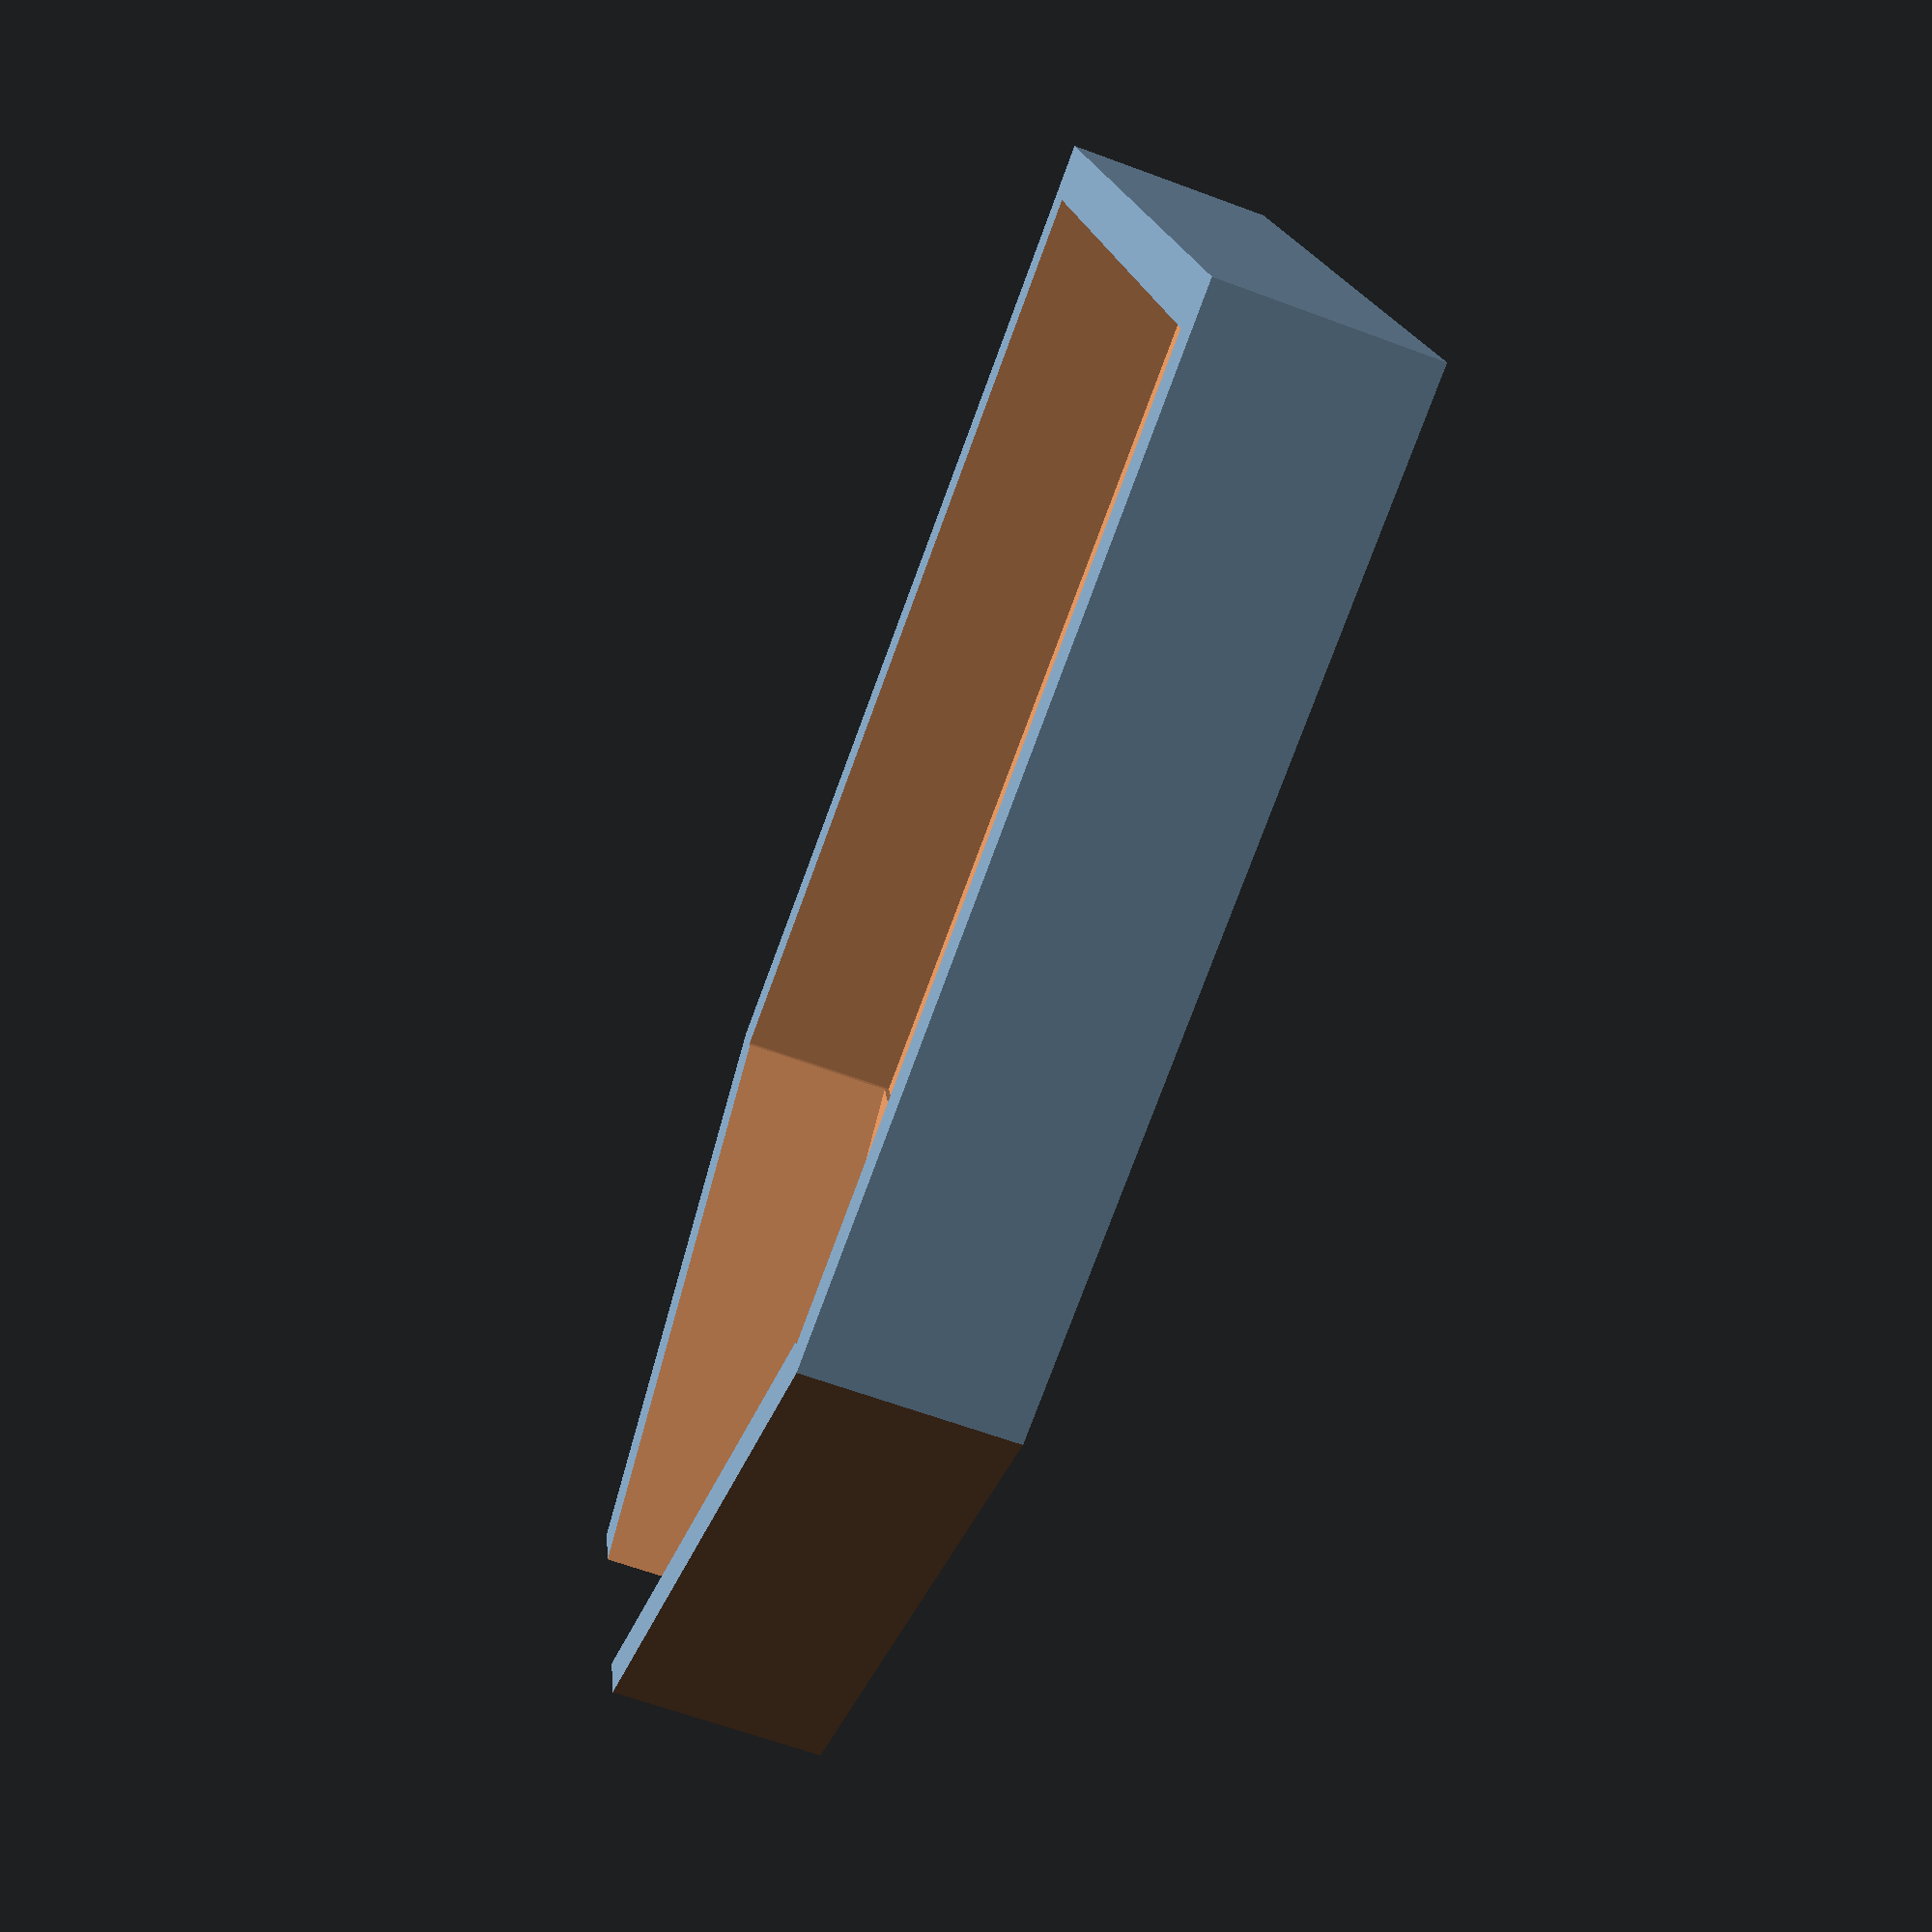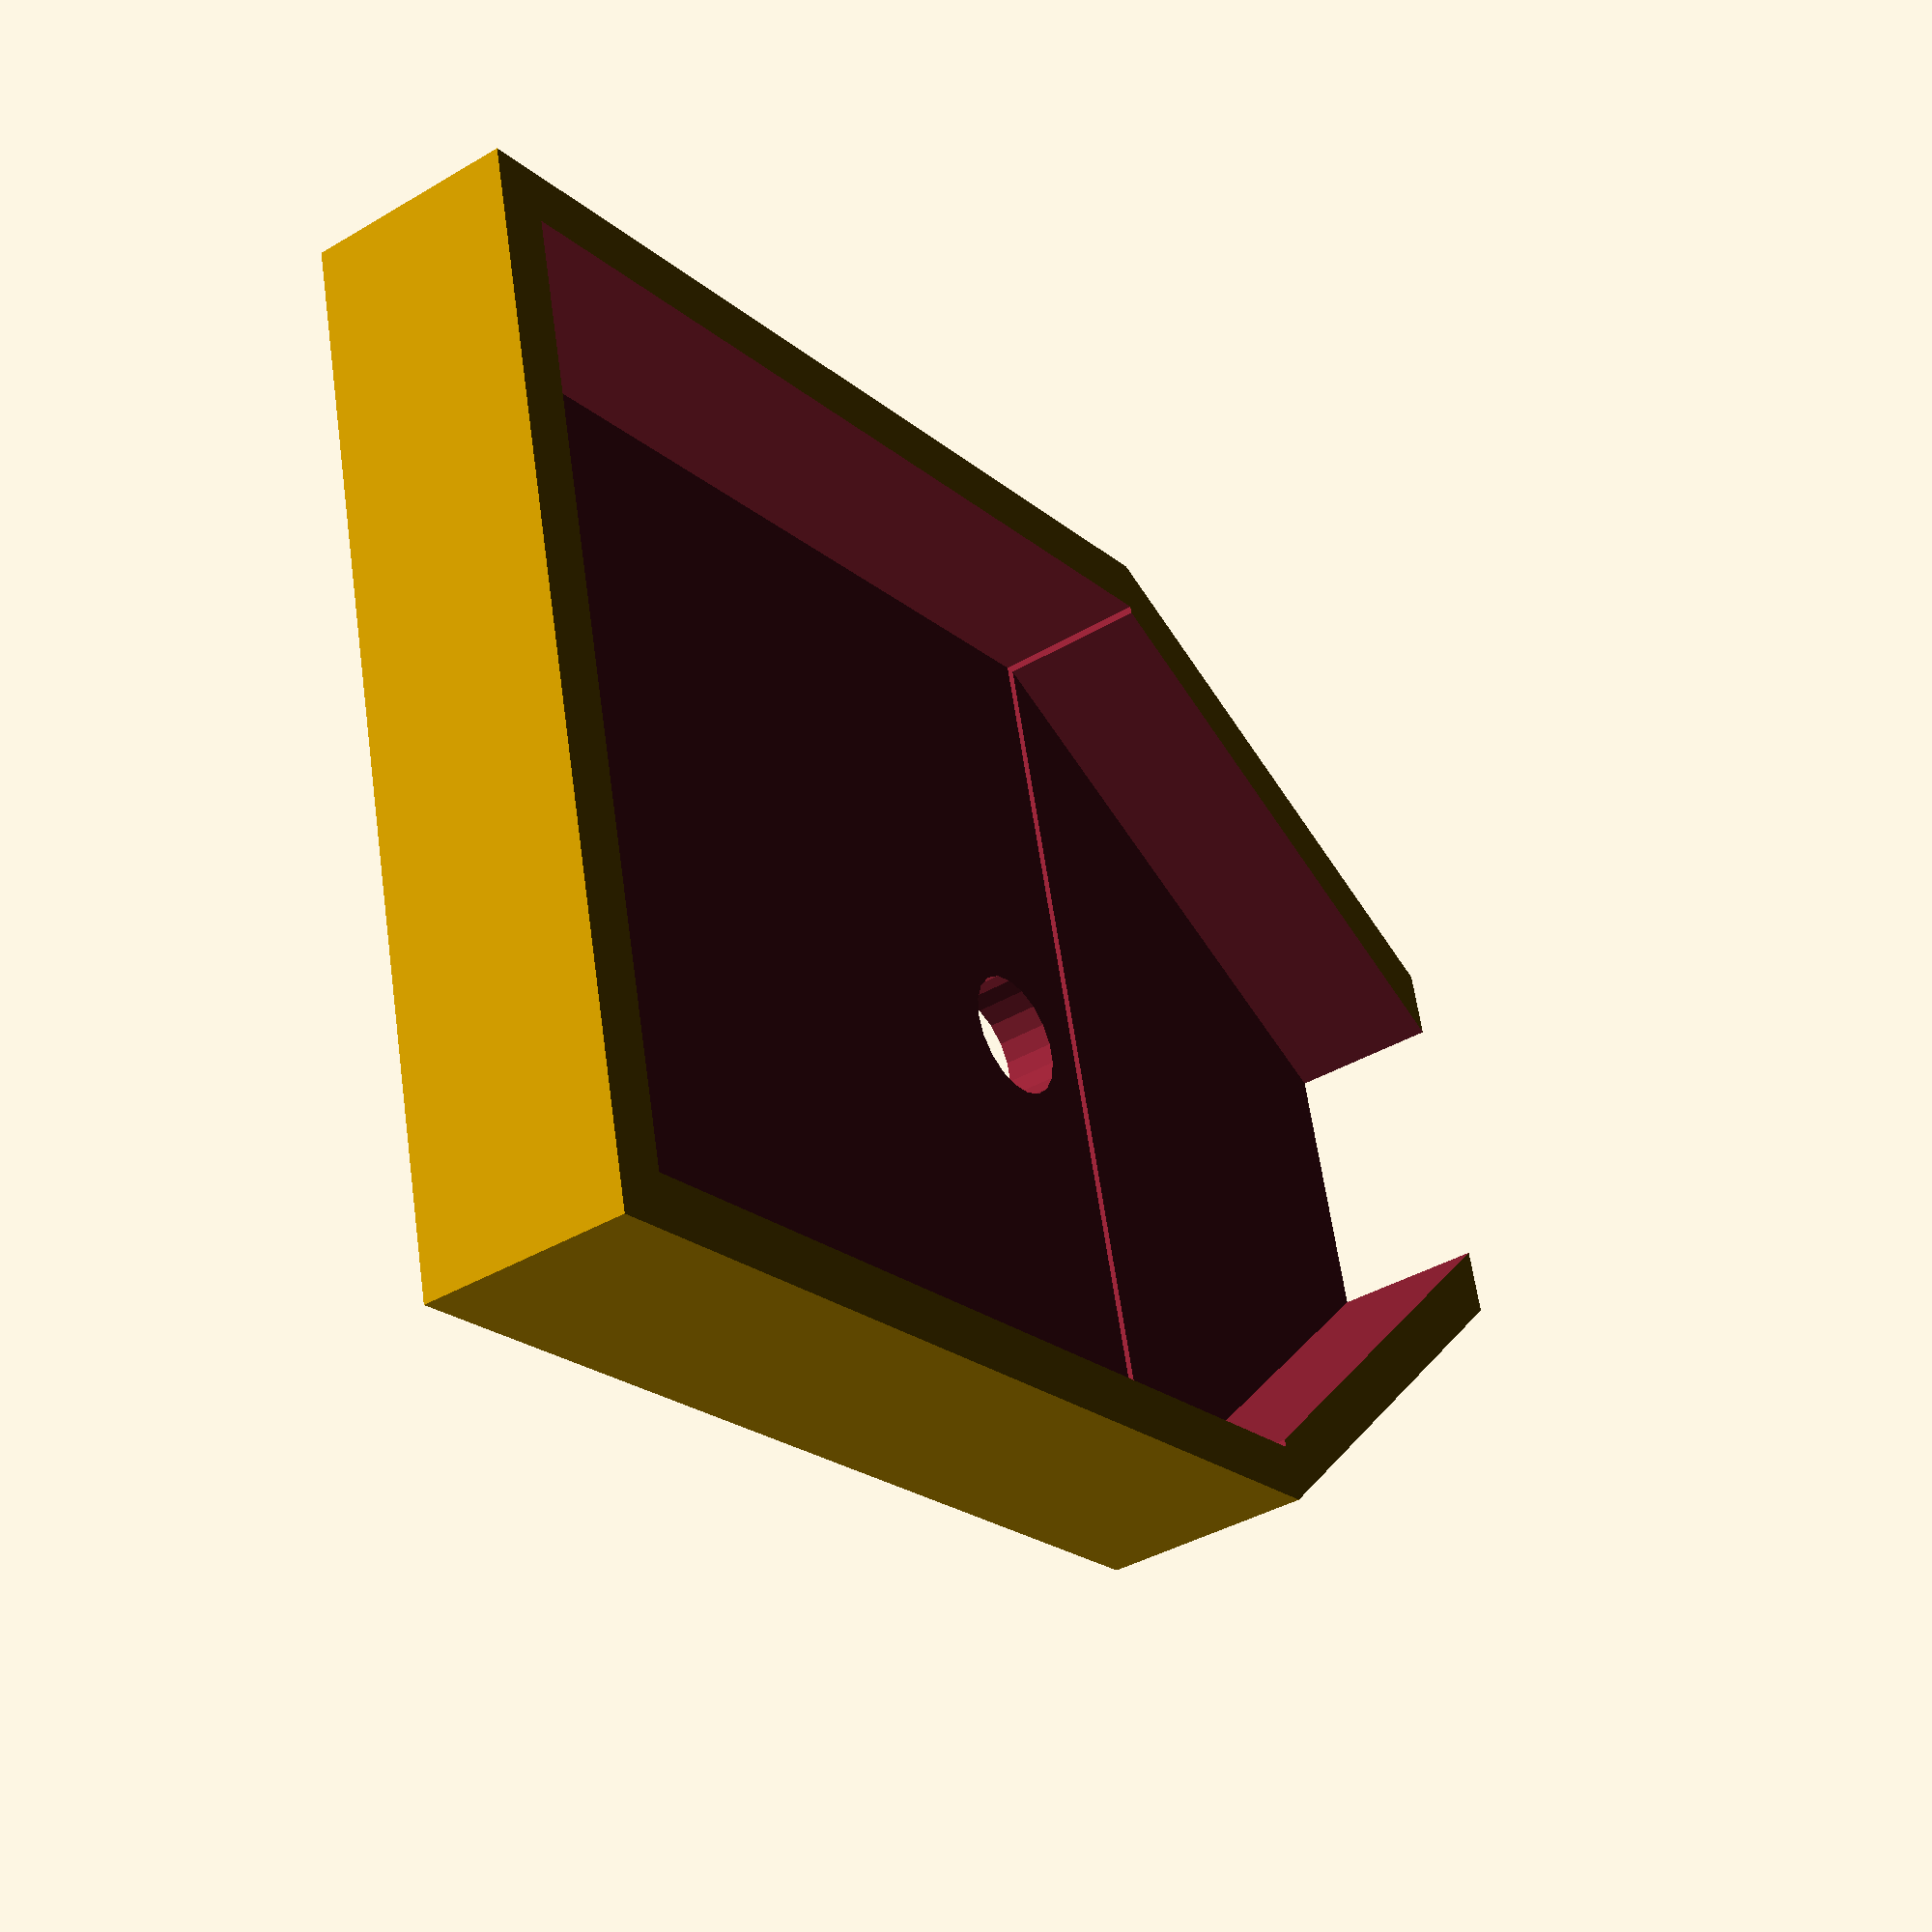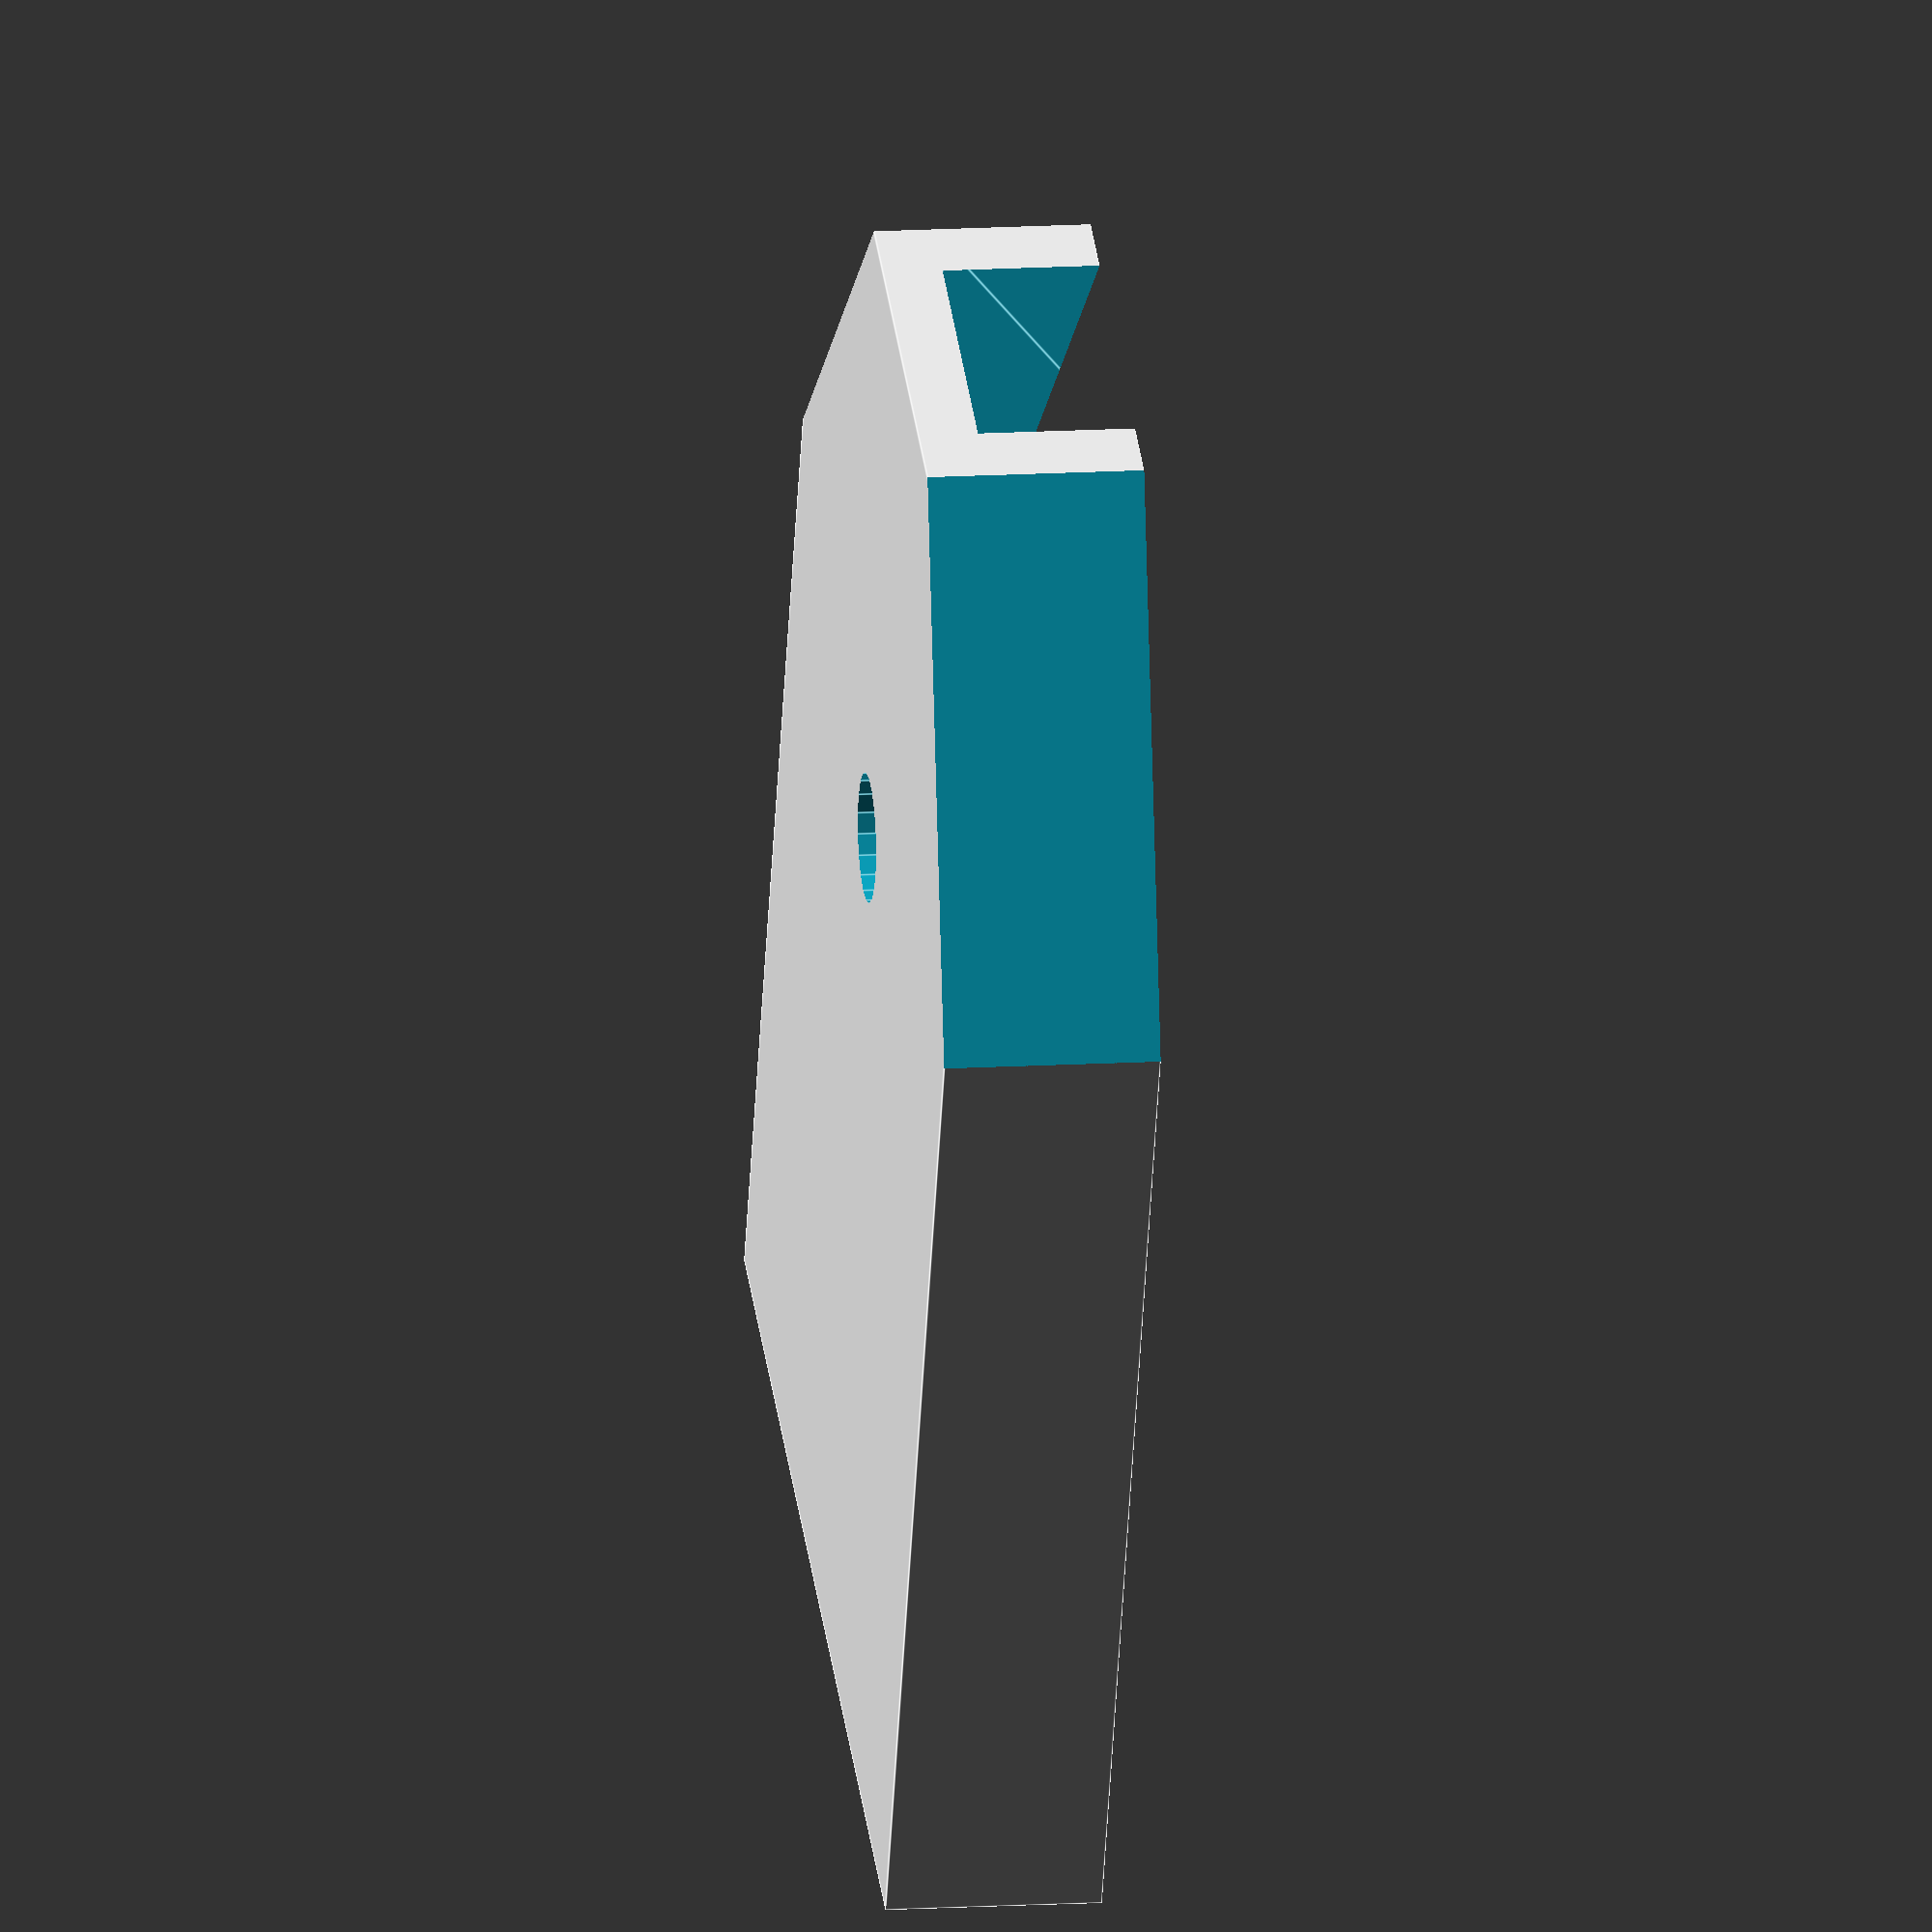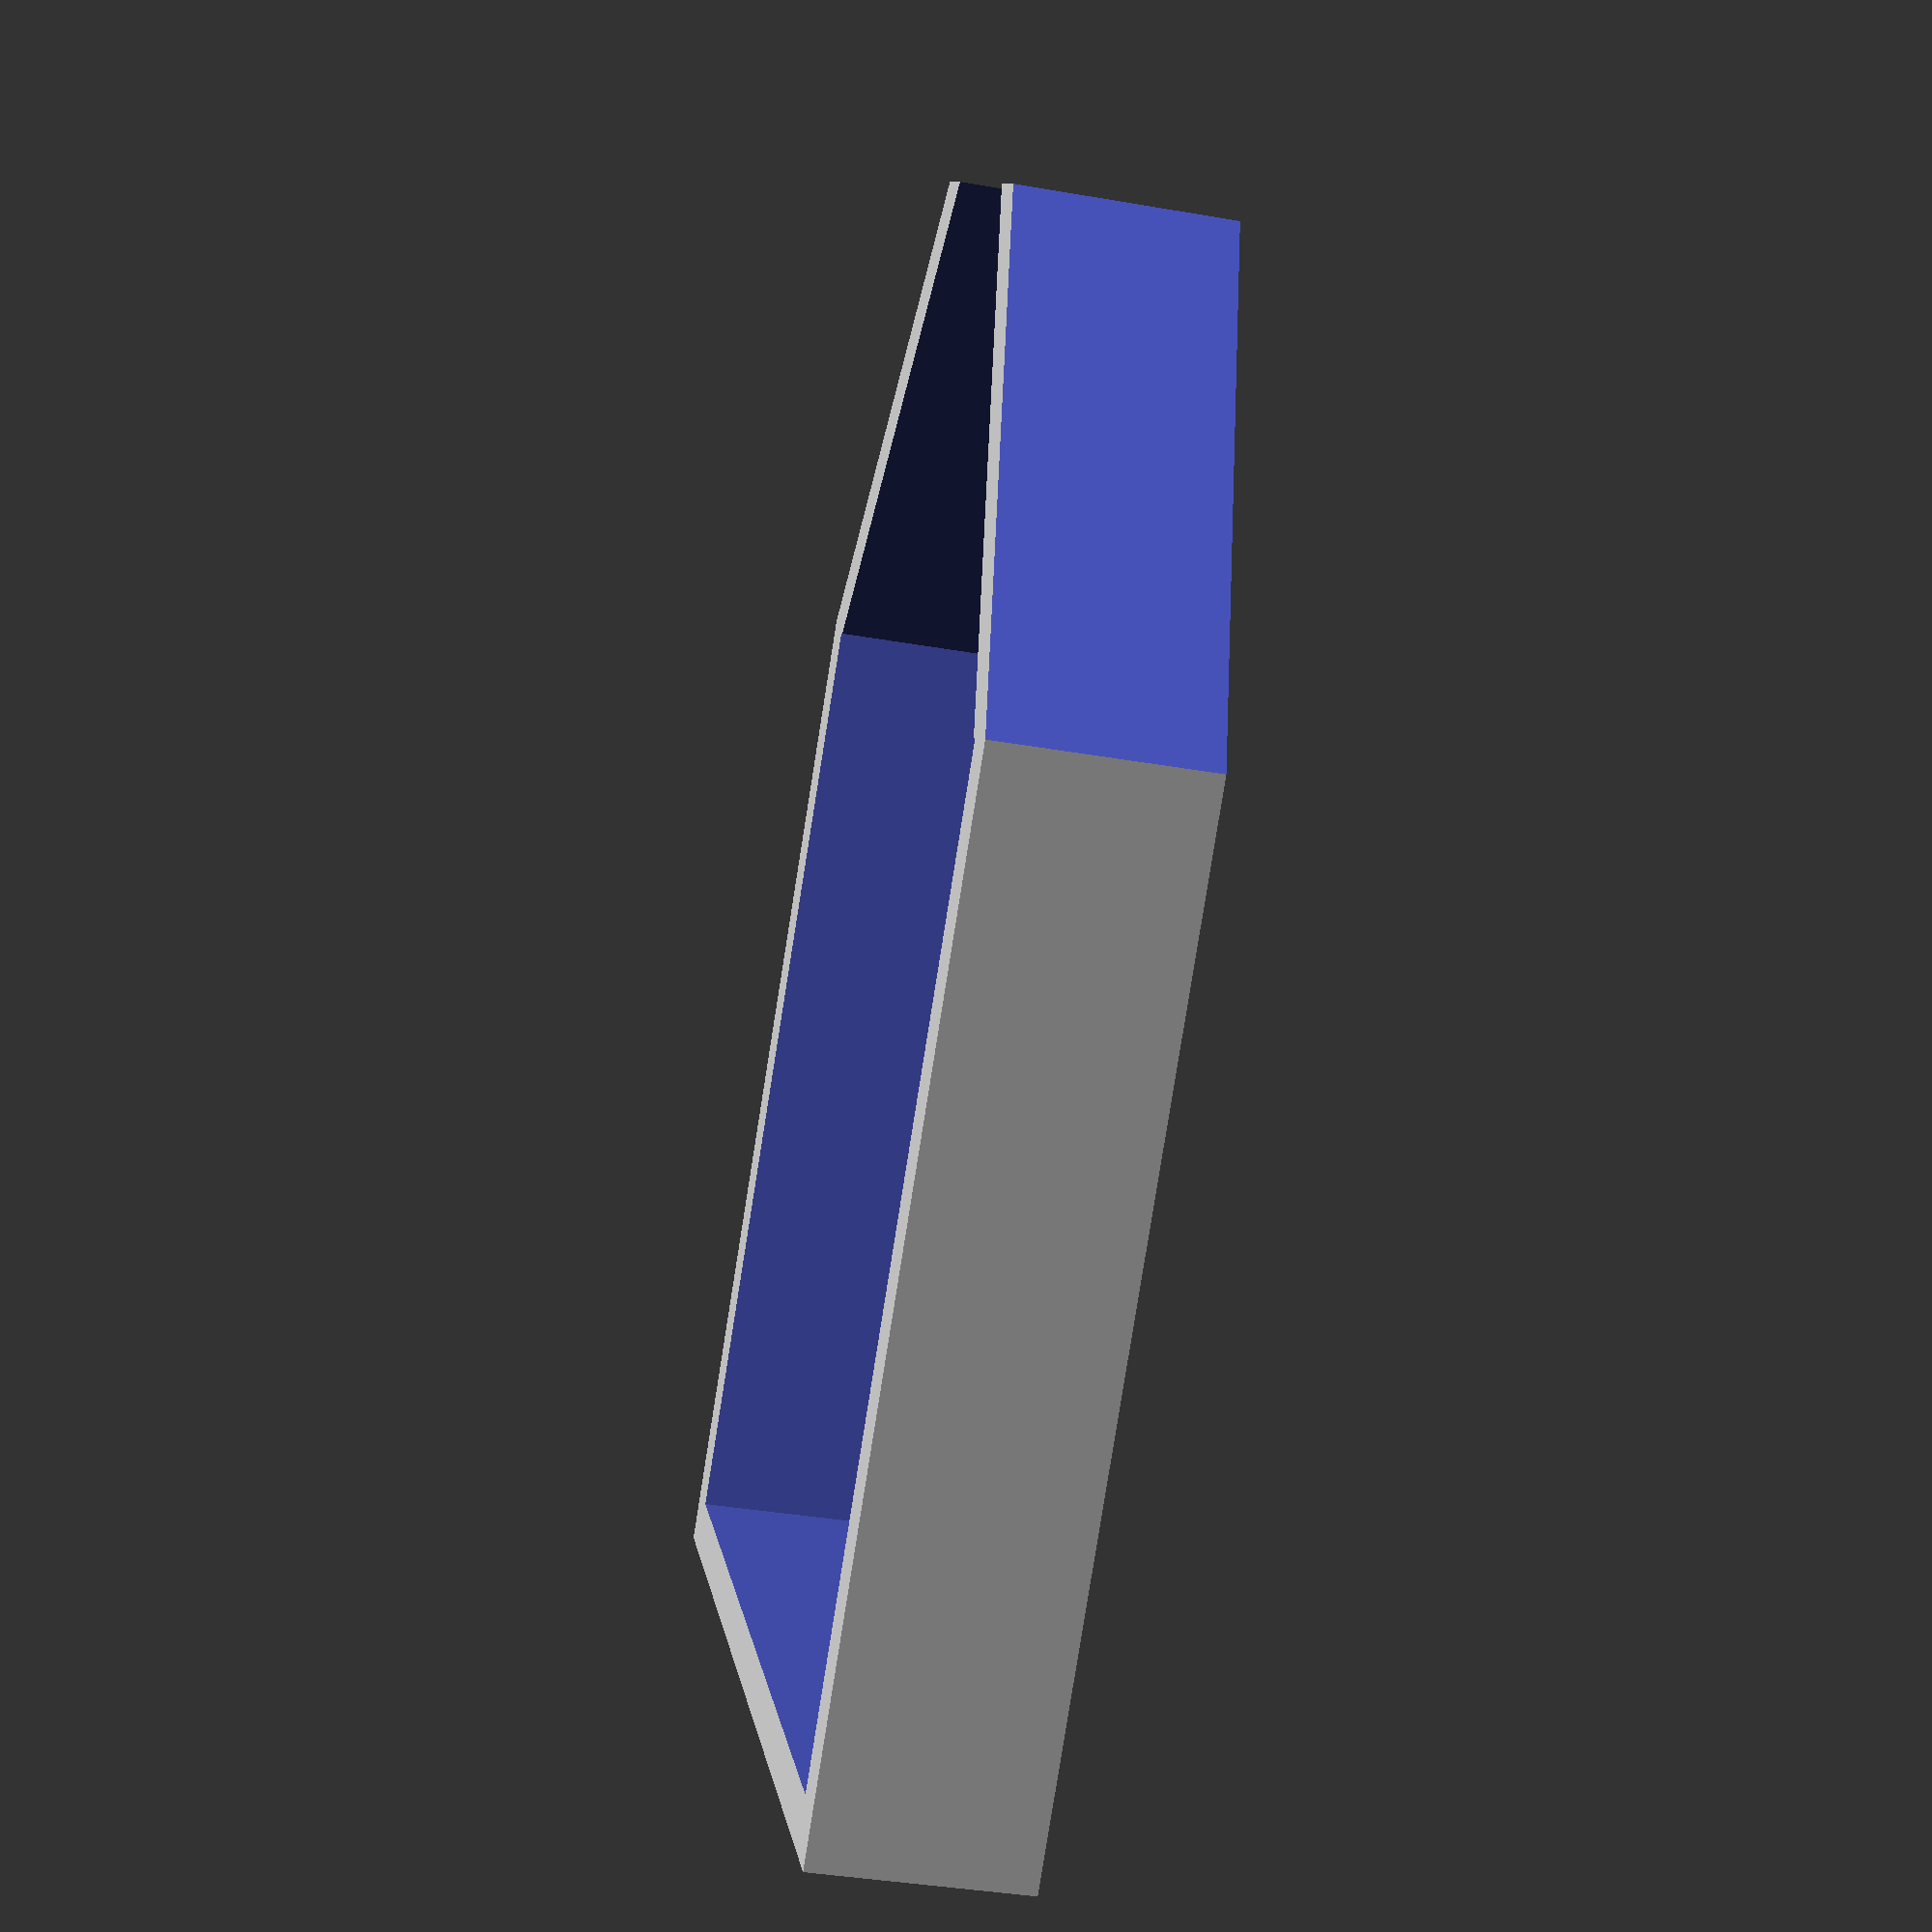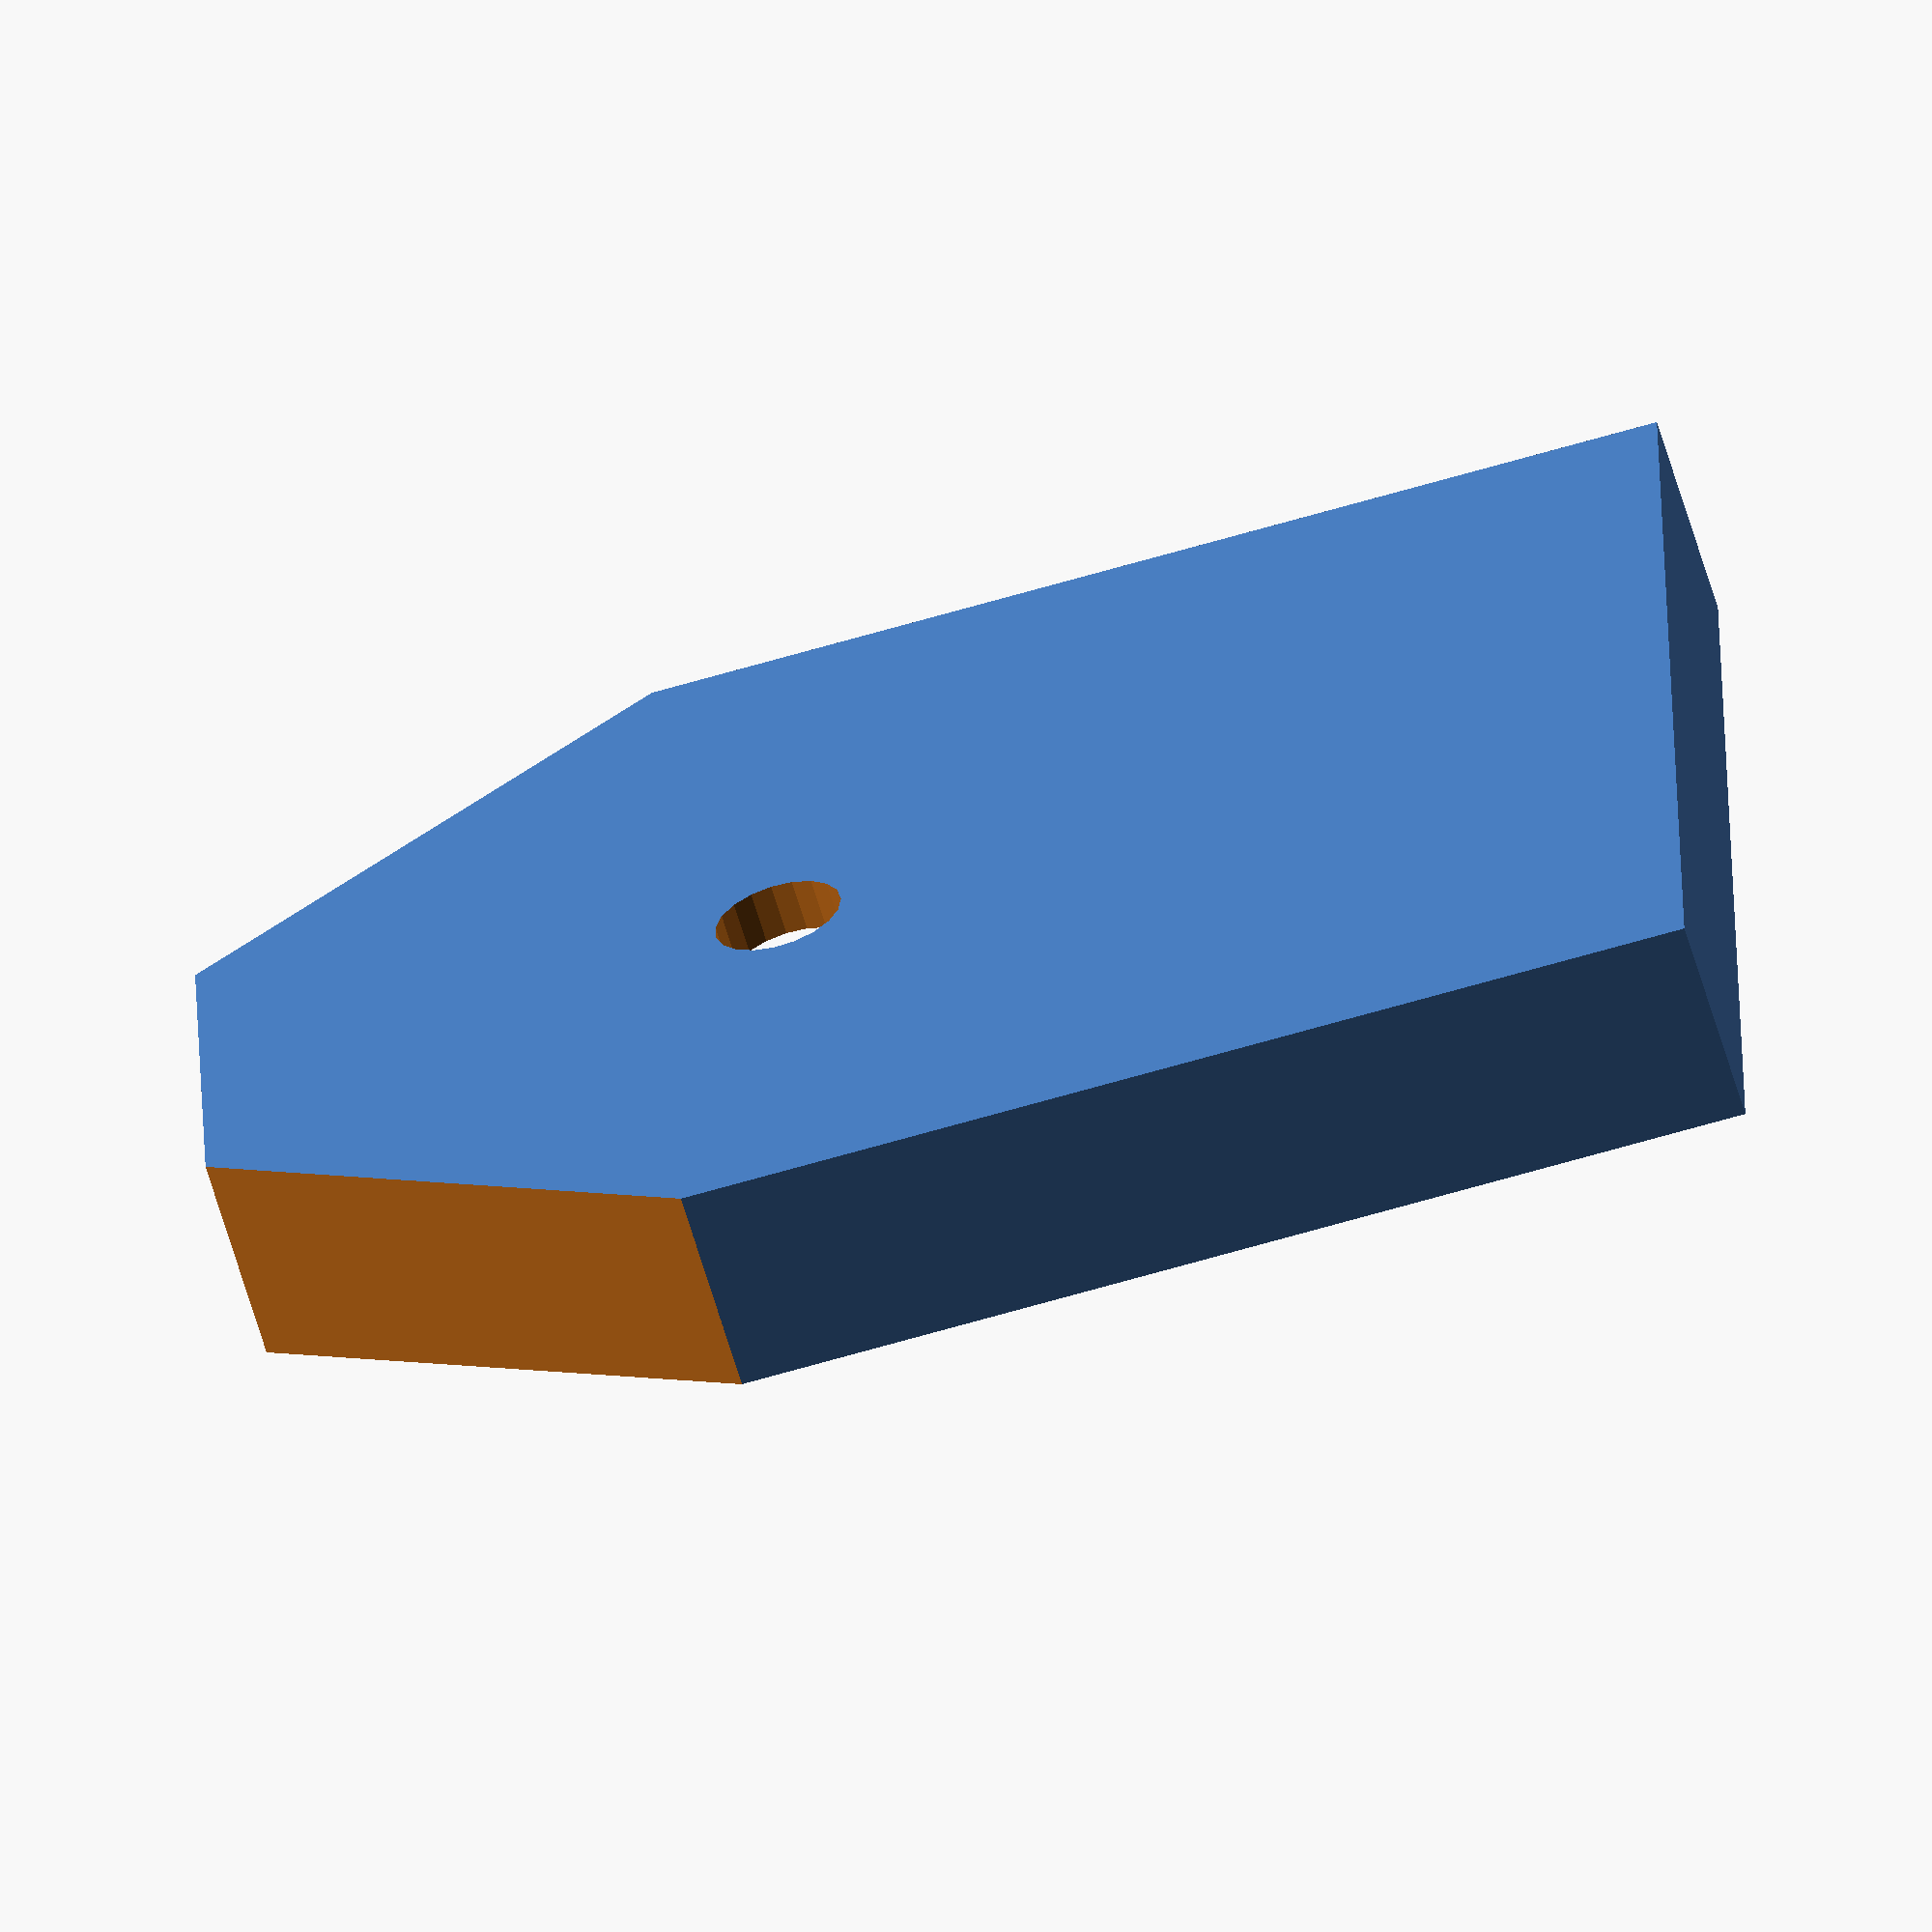
<openscad>


difference()
{
difference()
{
cube([140,100,20],center = true);
translate([-25,-45,-5])    
cube([90,90,20]);

}


    //making the head
    translate([-30,0,8])
        rotate([0,0,90])
            linear_extrude(height = 25,center=true)
                polygon (points = [
                    [-45, -6],
                    [-9, 45],
                    [9, 45],
                    [45, -6]
                ]);
//Hole for spinner
translate([-15,0,-15])
cylinder(15,6,6);

//Cutting away material at the corners
translate([-95,38,-15])
rotate([0,0,-55])
cube([30,80,30]);

translate([-38,-78,-15])
rotate([0,0,55])
cube([30,80,30]);

}
</openscad>
<views>
elev=61.6 azim=346.1 roll=69.1 proj=p view=solid
elev=218.9 azim=346.4 roll=233.4 proj=p view=wireframe
elev=346.9 azim=66.5 roll=261.9 proj=o view=edges
elev=218.5 azim=317.3 roll=102.4 proj=p view=wireframe
elev=242.0 azim=1.5 roll=343.8 proj=o view=wireframe
</views>
